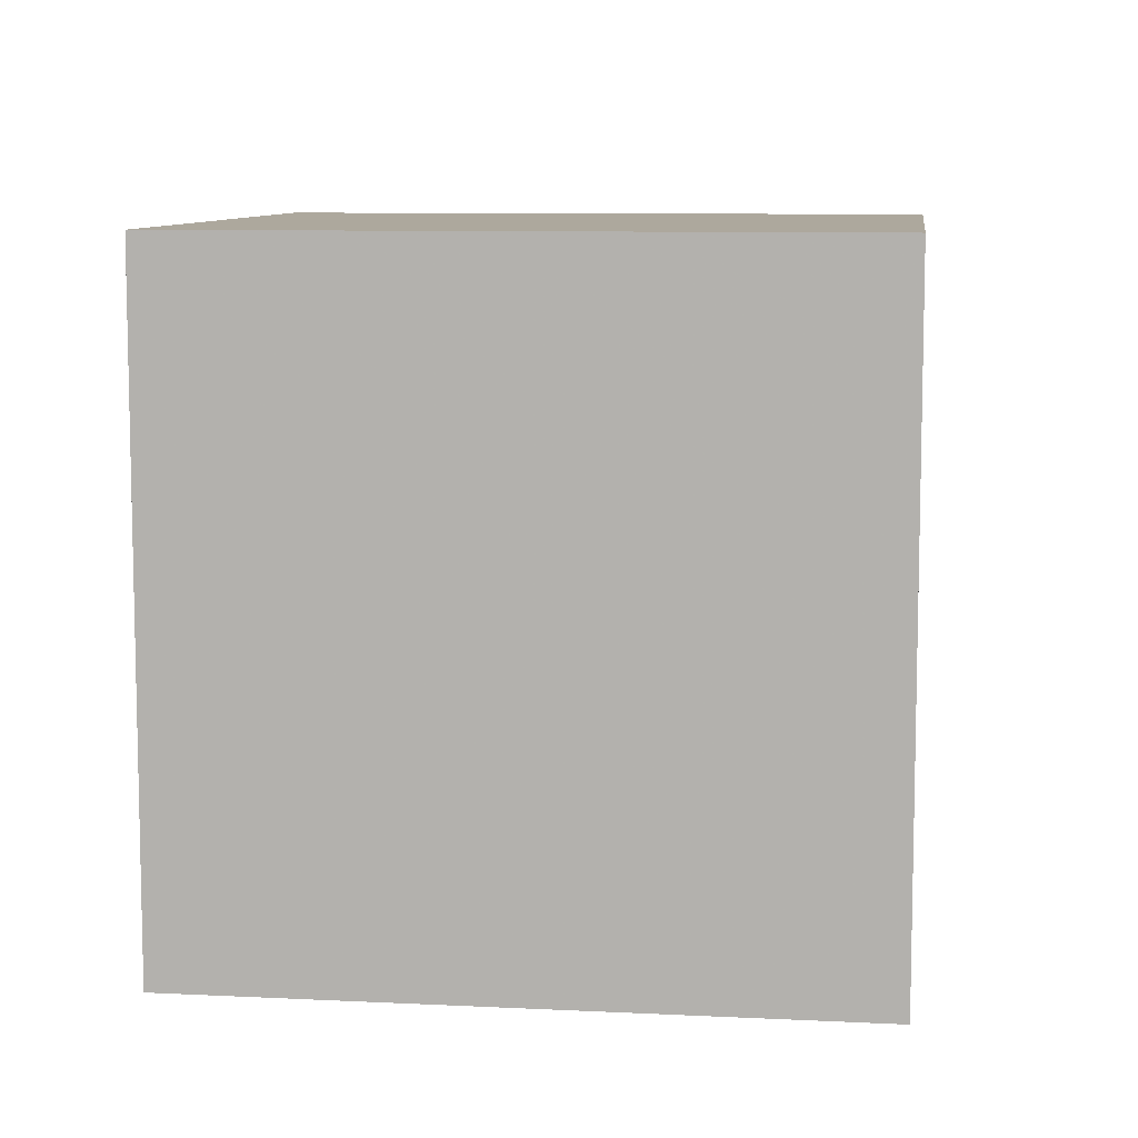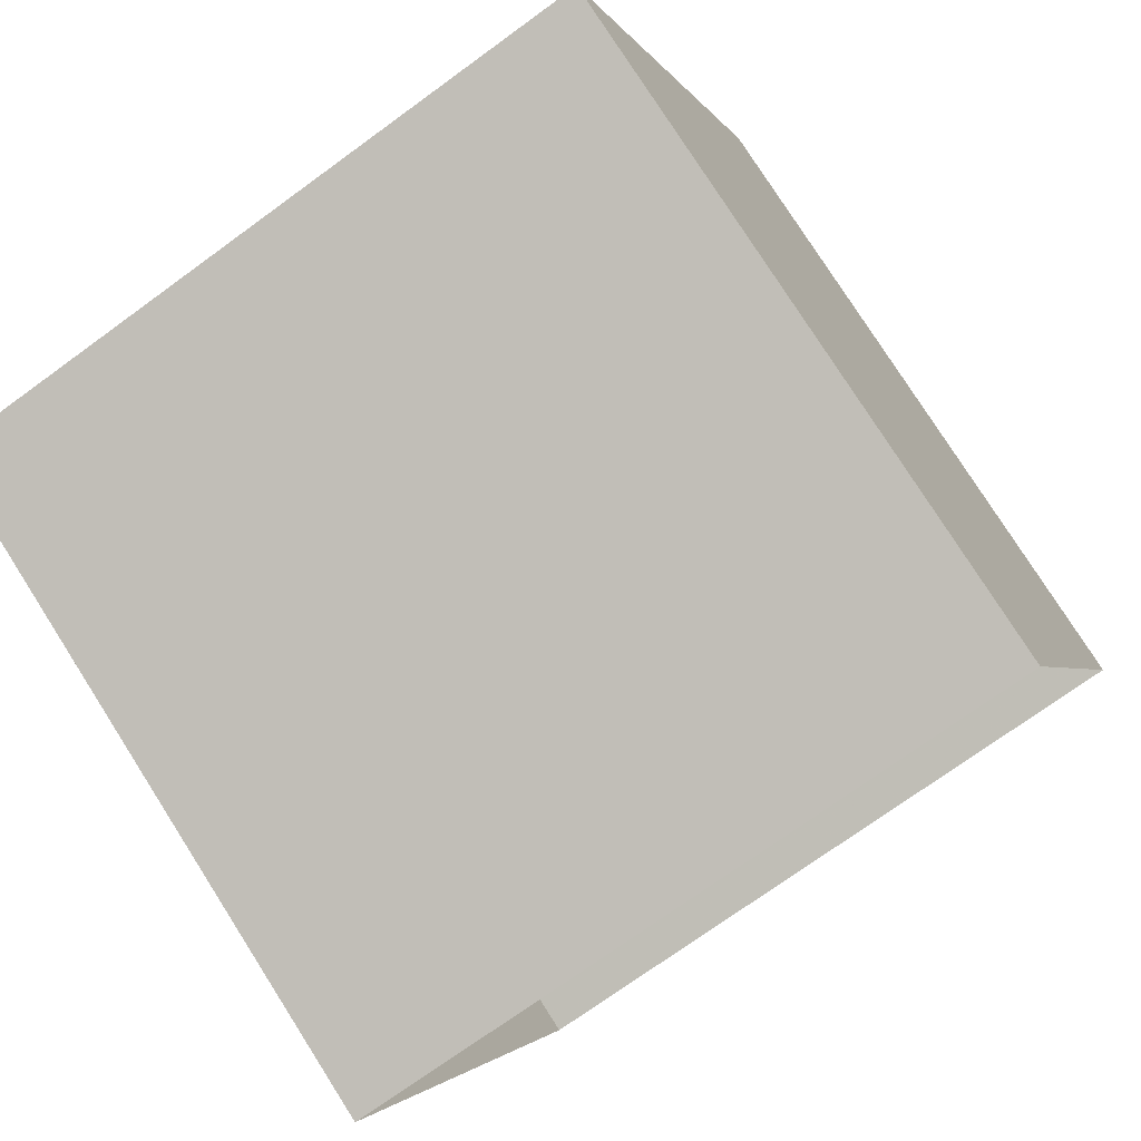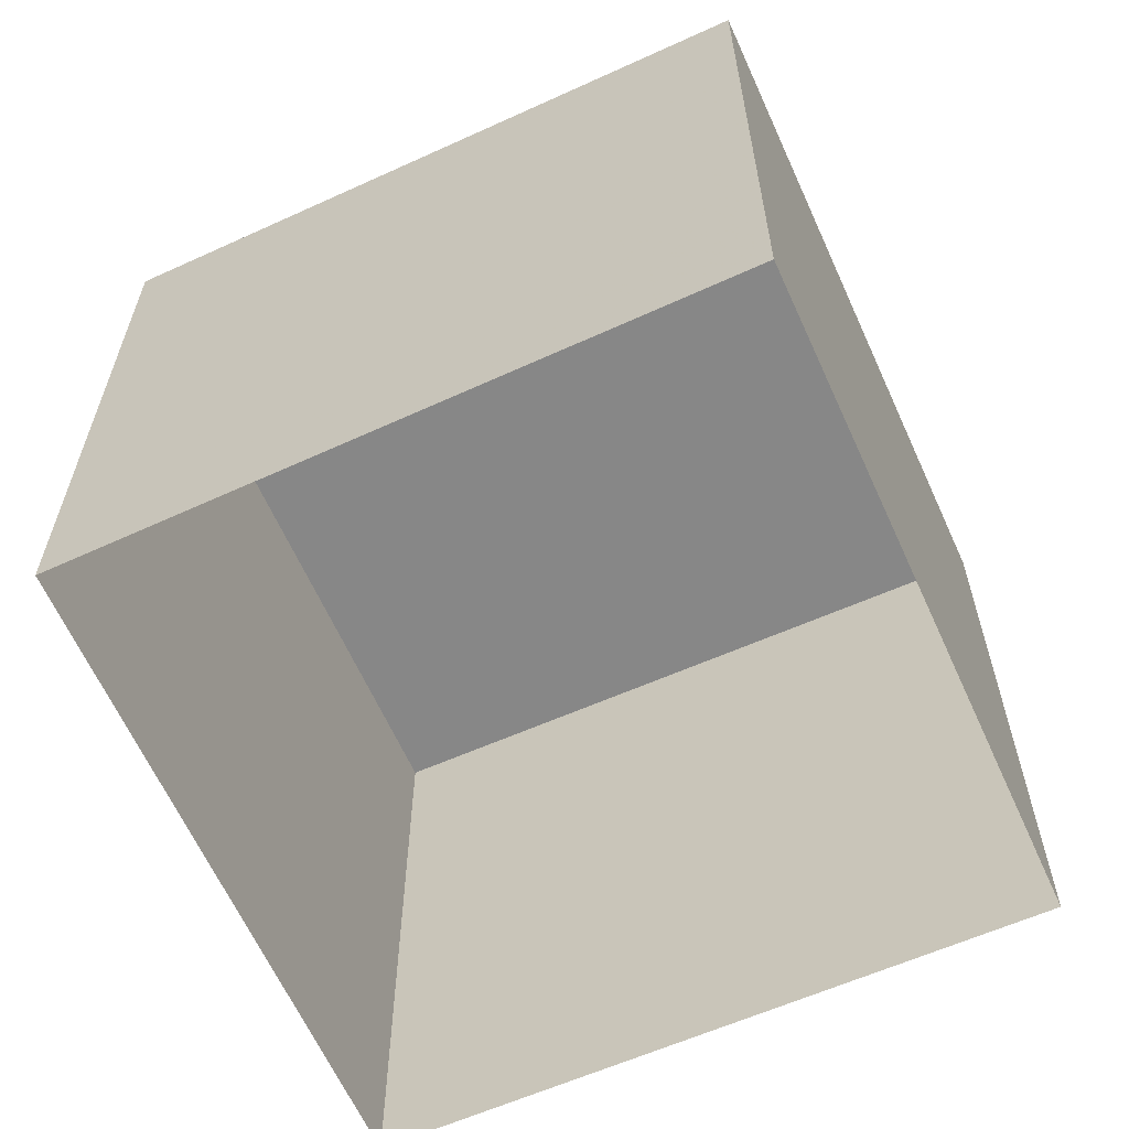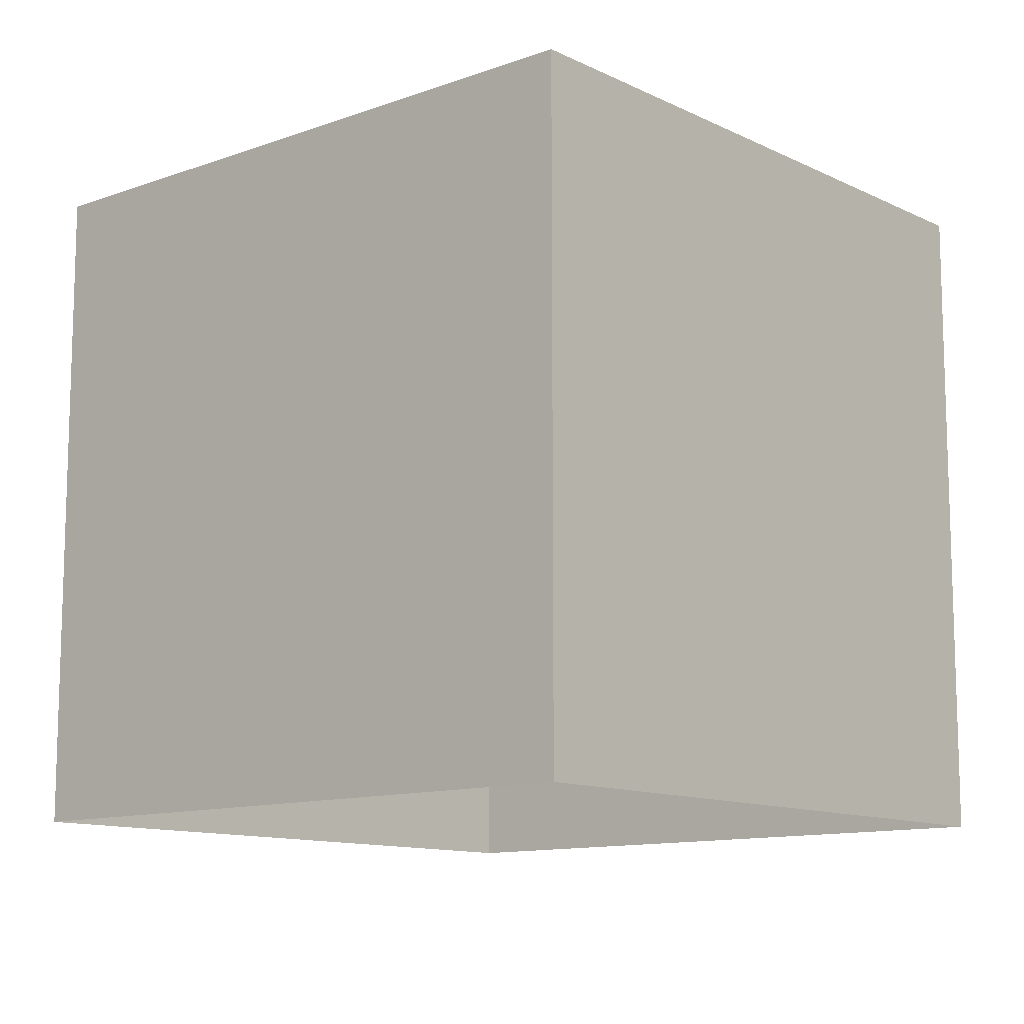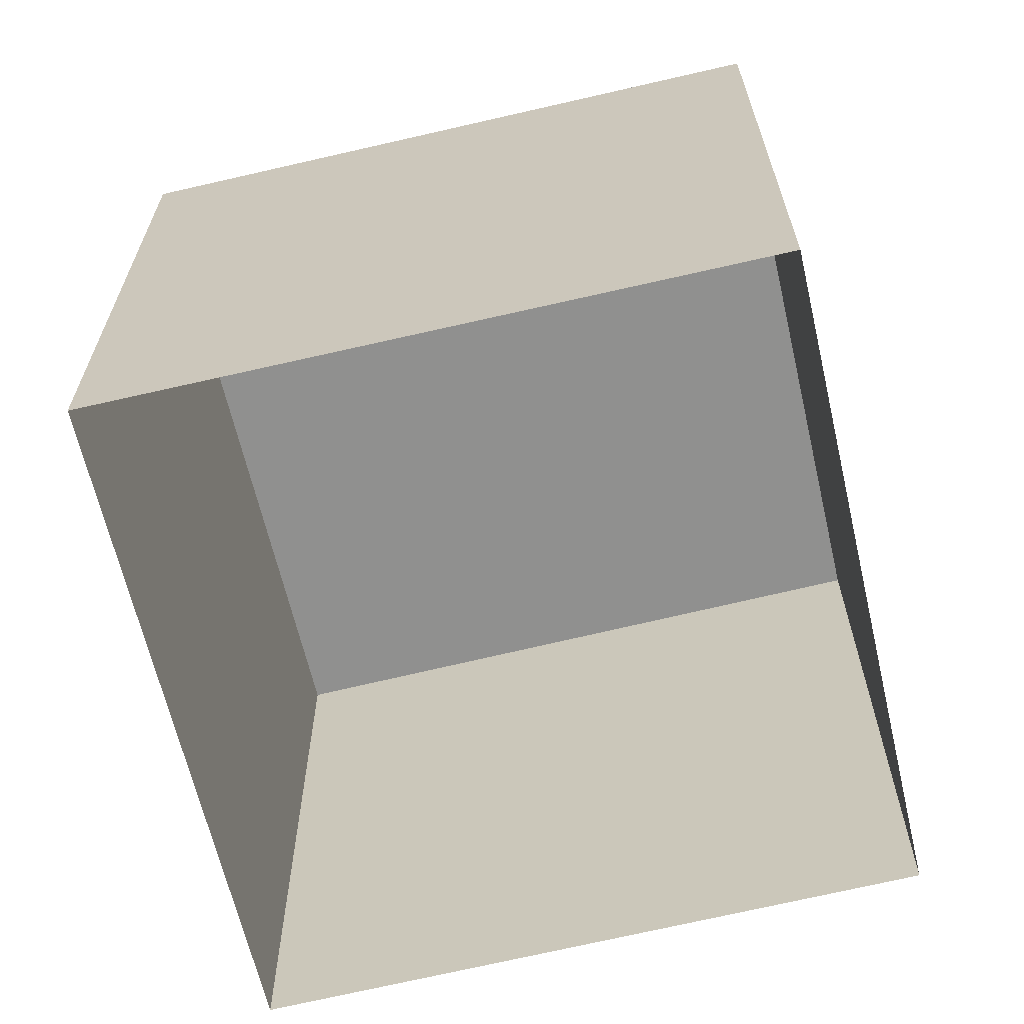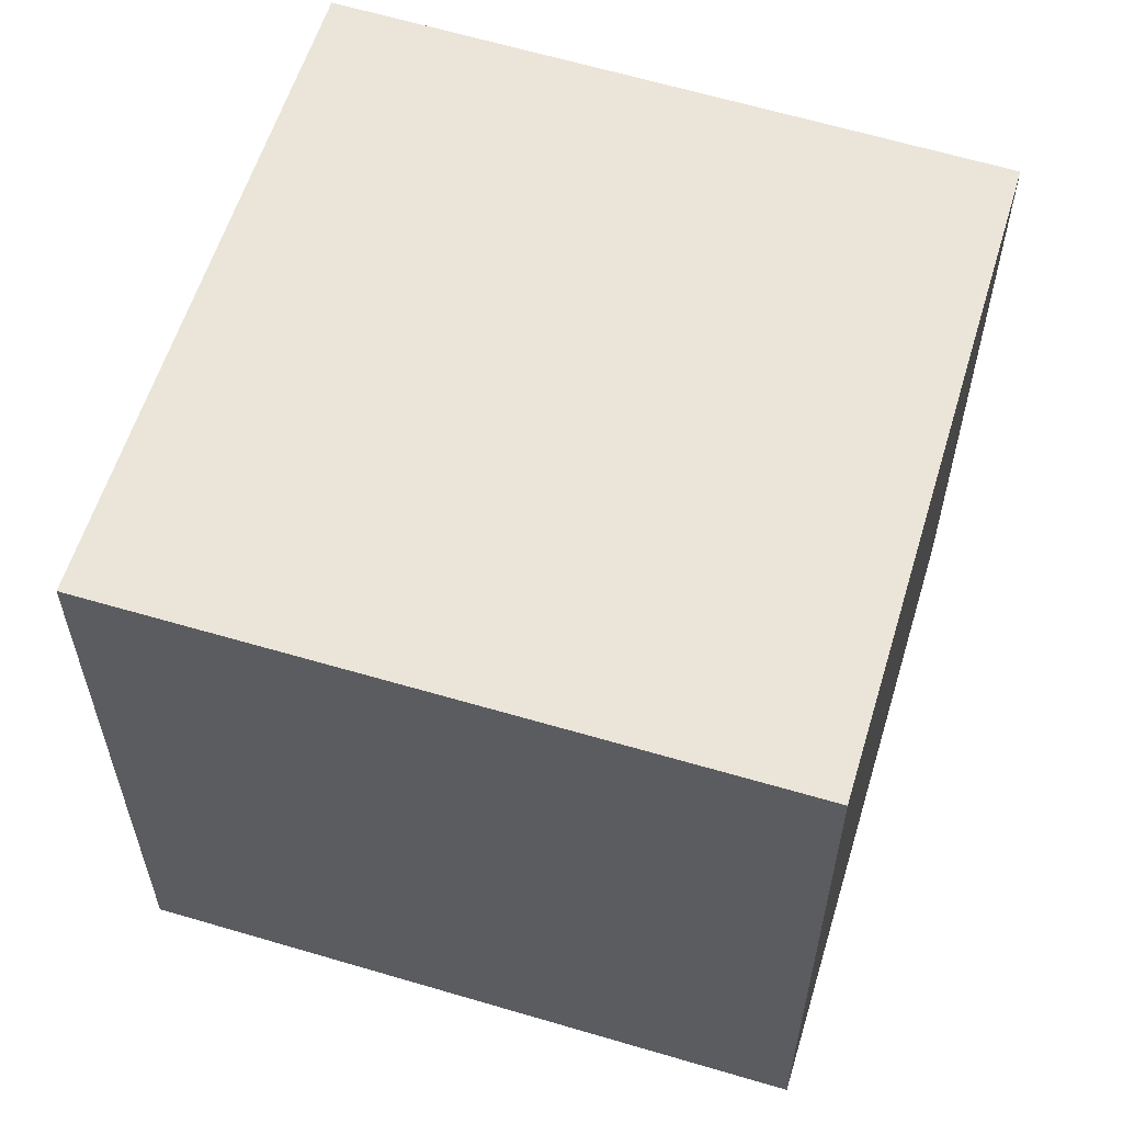
<metadata>
{"format":"obj","ext":"obj","renderer":"f3d","projection":"perspective","resolution":1024,"background":"white","views":[{"elev":8.7,"azim":80.1,"up":"+Y"},{"elev":78.1,"azim":-32.5,"up":"+Z"},{"elev":-62.5,"azim":97.3,"up":"+Y"},{"elev":-11.6,"azim":-155.9,"up":"+Y"},{"elev":-65.6,"azim":-93.6,"up":"+Y"},{"elev":59.5,"azim":-89.8,"up":"+Y"}]}
</metadata>
<code>
v 130 165  65
v  82 165 225
v 240 165 272
v 290 165 114
v 290   0 114
v 290 165 114
v 240 165 272
v 240   0 272
v 130   0  65
v 130 165  65
v 290 165 114
v 290   0 114
v  82   0 225
v  82 165 225
v 130 165  65
v 130   0  65
v 240   0 272
v 240 165 272
v  82 165 225
v  82   0 225
f 1 2 3
f 1 3 4
f 5 6 7
f 5 7 8
f 9 10 11
f 9 11 12
f 13 14 15
f 13 15 16
f 17 18 19
f 17 19 20

</code>
